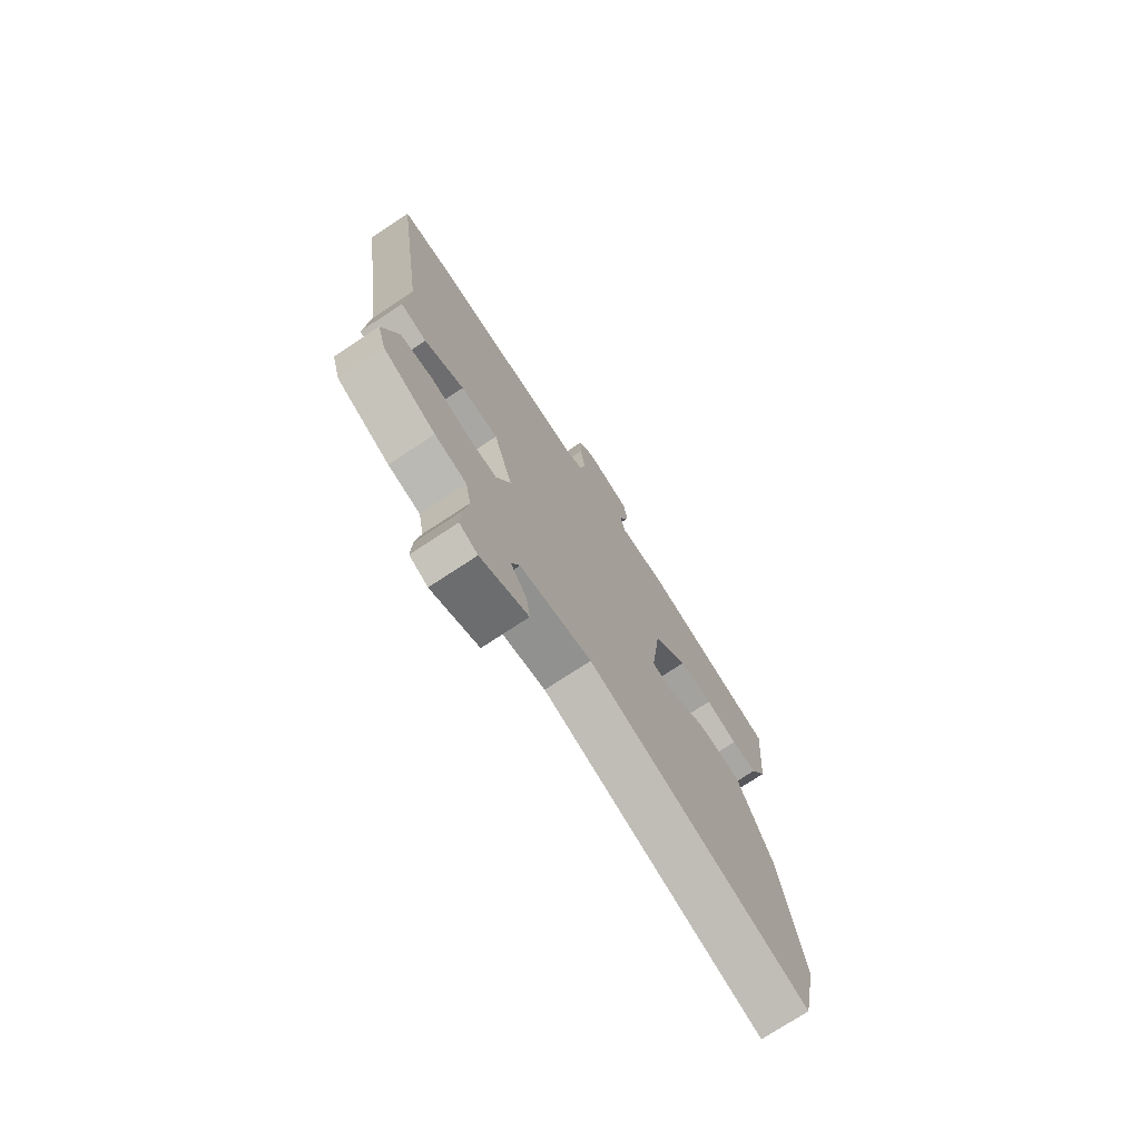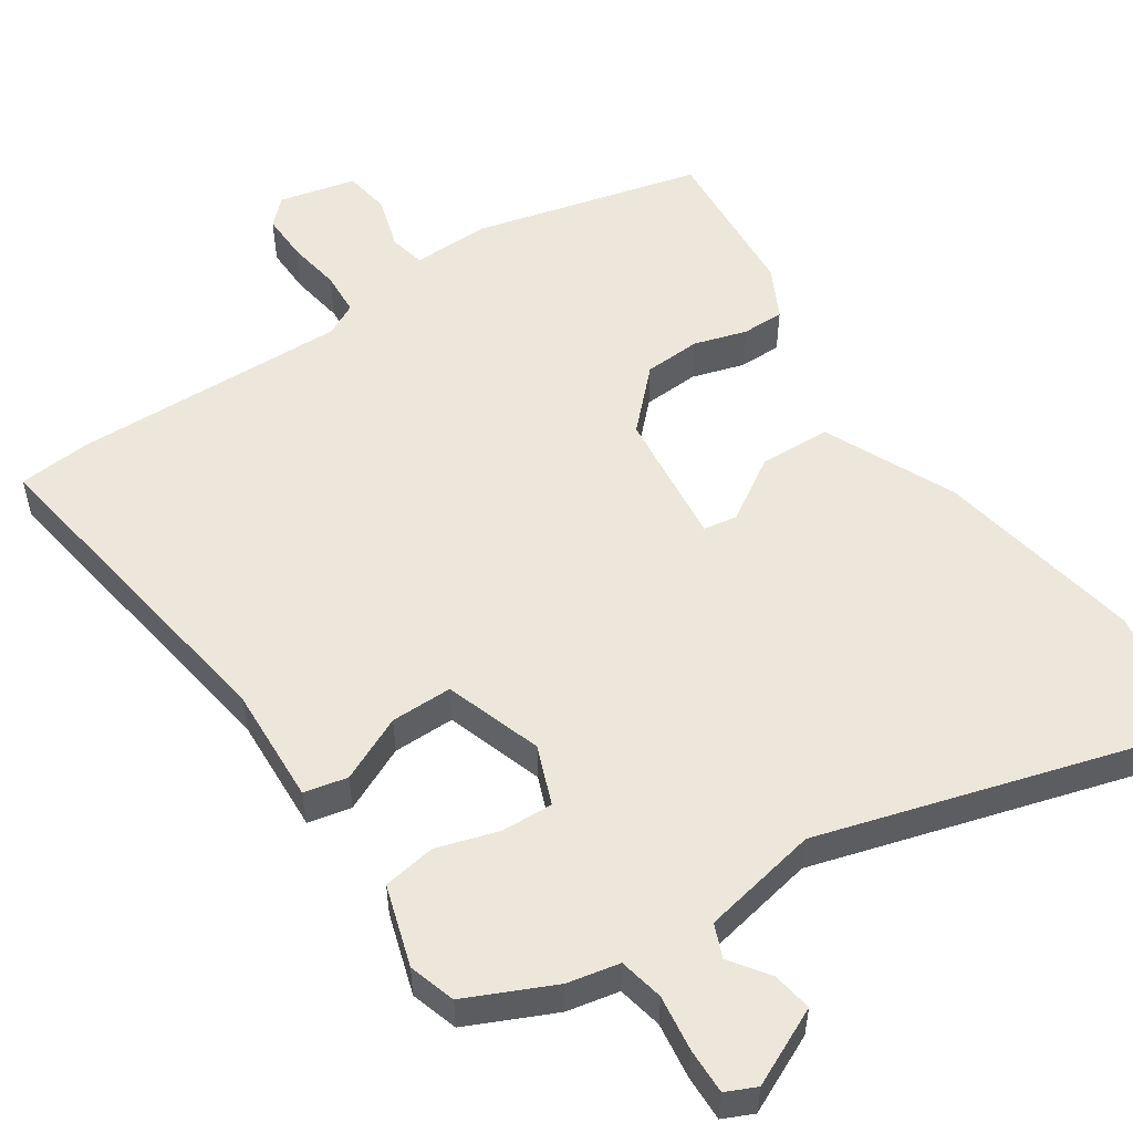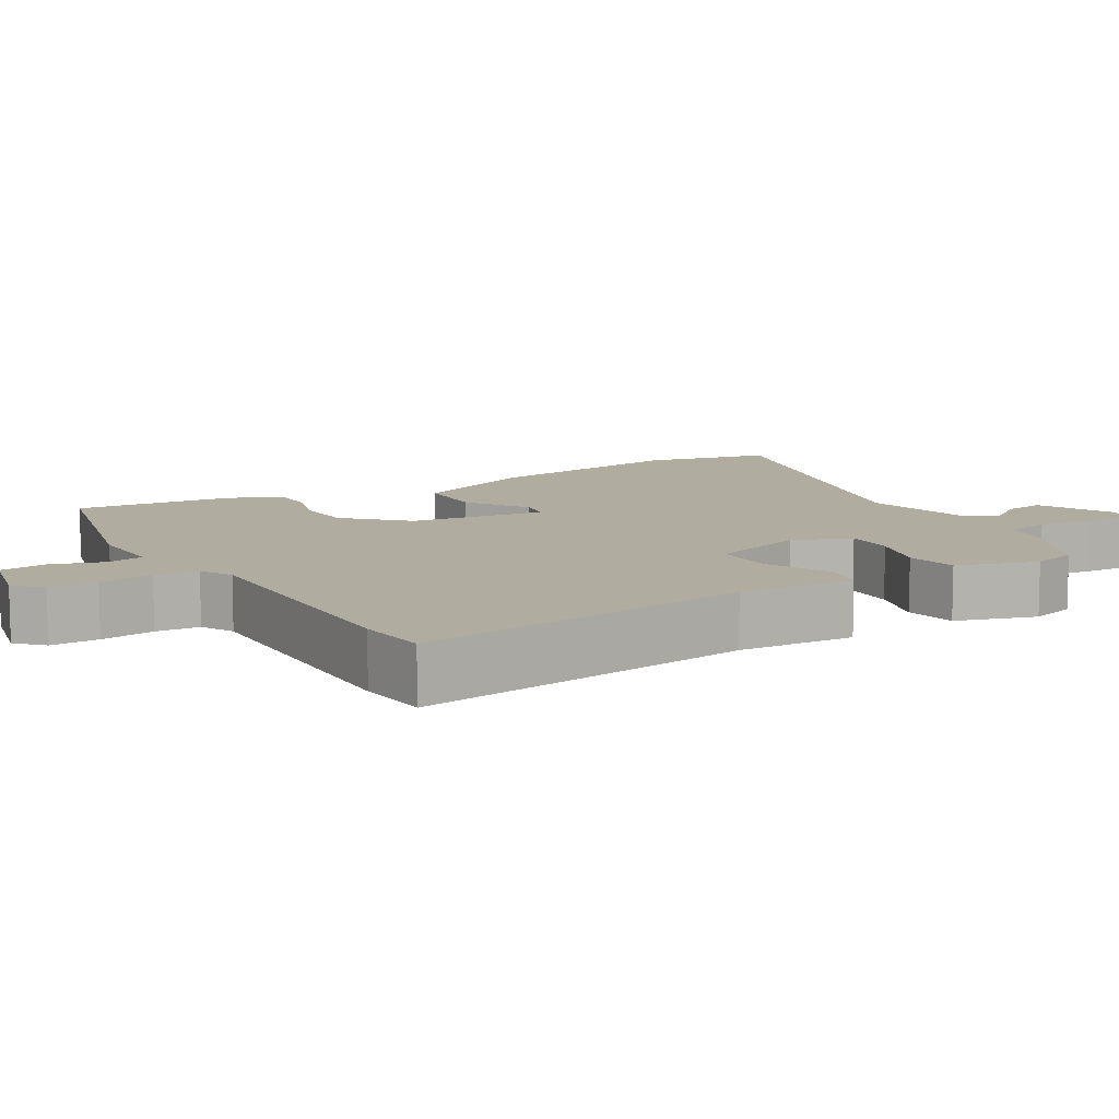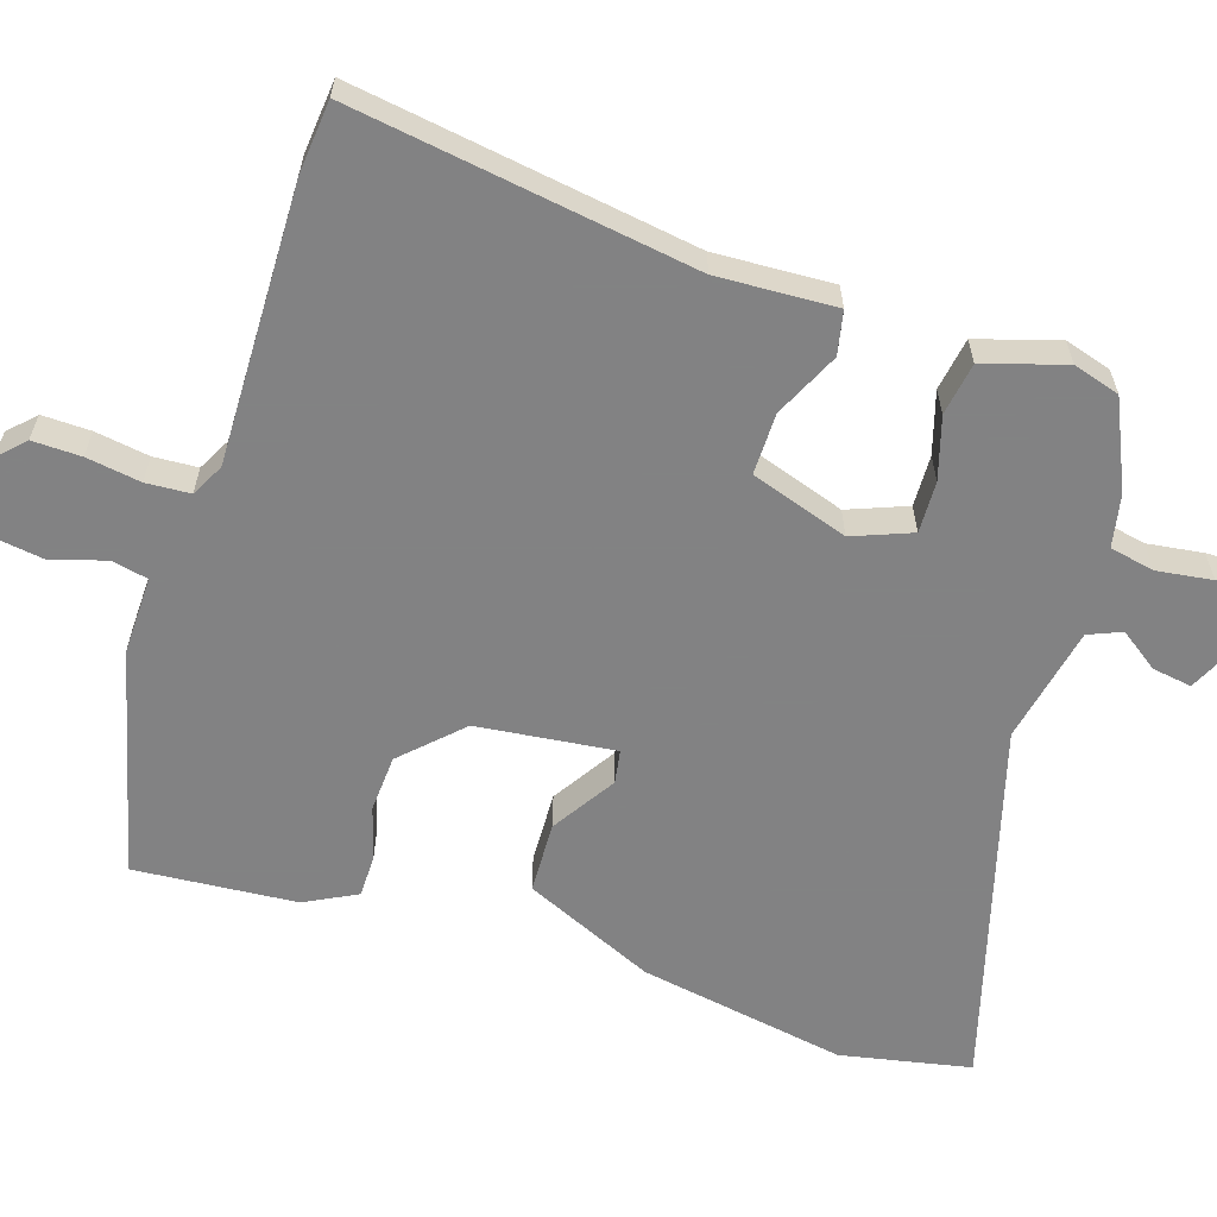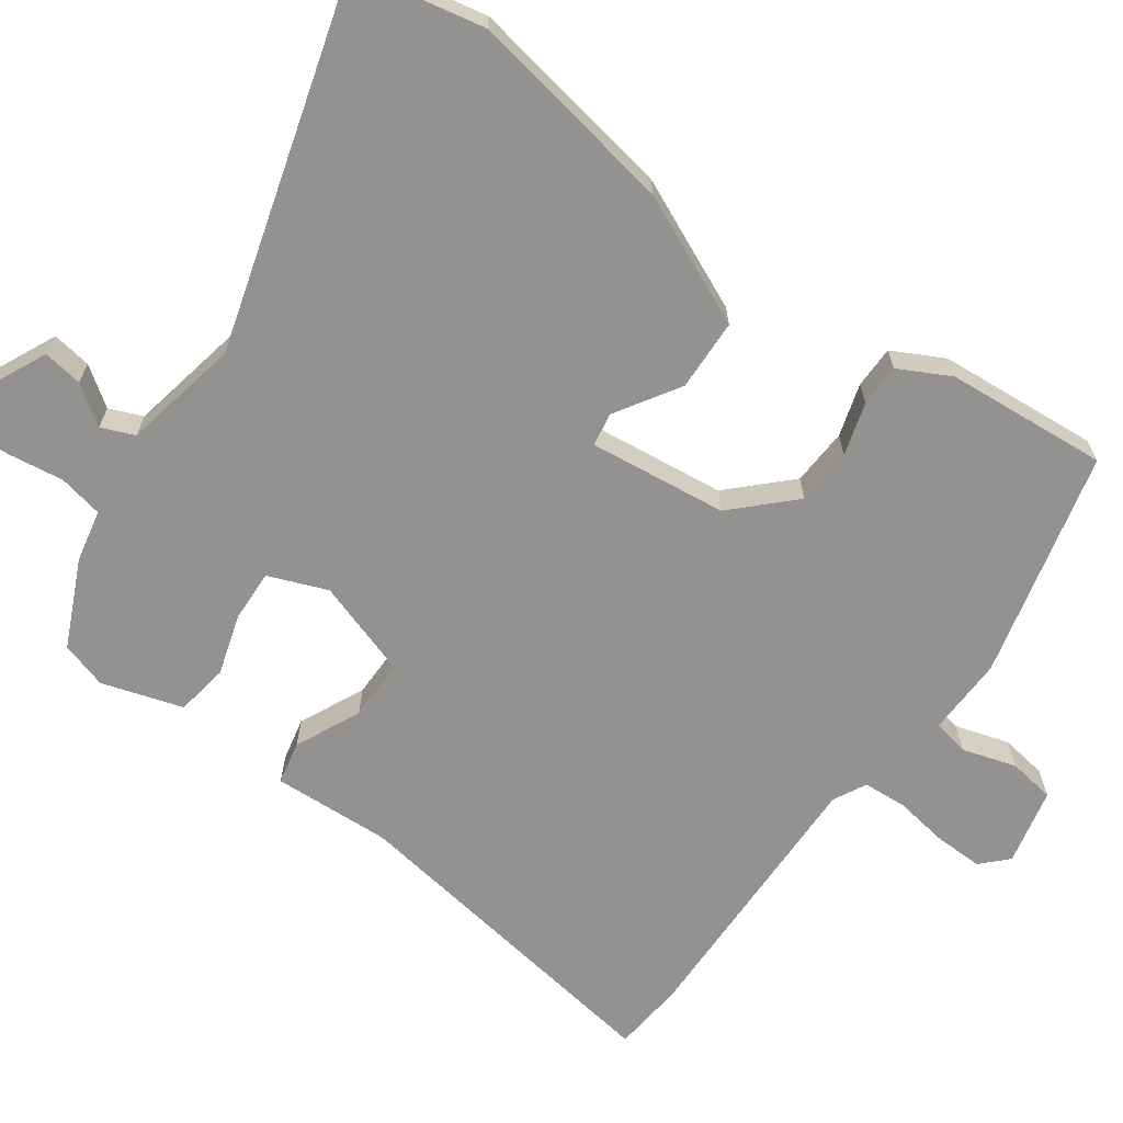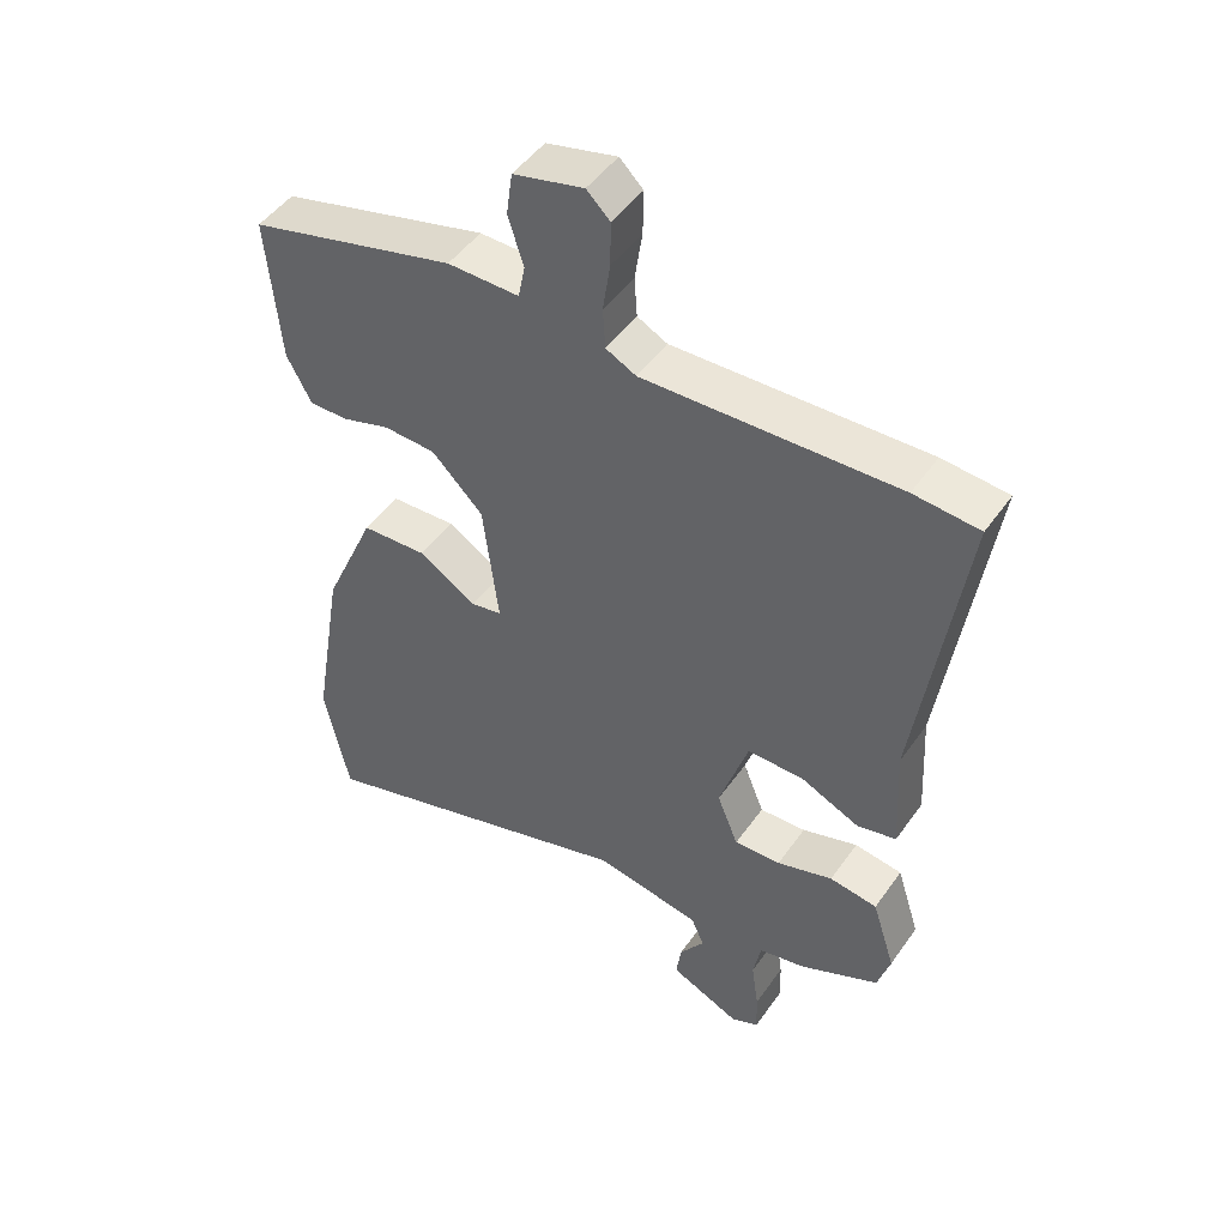
<metadata>
{"format":"obj","ext":"obj","renderer":"f3d","projection":"perspective","resolution":1024,"background":"white","views":[{"elev":-74.7,"azim":123.4,"up":"+Z"},{"elev":53.2,"azim":145.9,"up":"+Y"},{"elev":10.0,"azim":58.9,"up":"+Y"},{"elev":-60.9,"azim":71.7,"up":"+Y"},{"elev":-66.4,"azim":-126.0,"up":"+Y"},{"elev":48.0,"azim":33.5,"up":"+Z"}]}
</metadata>
<code>
v -0.506 0.07 0.461
v -0.196 0.07 0.54
v -0.089 0.07 0.538
v -0.079 0.07 0.588
v -0.102 0.07 0.661
v -0.093 0.07 0.725
v 0.012 0.07 0.75
v 0.047 0.07 0.716
v 0.046 0.07 0.65
v 0.035 0.07 0.576
v 0.039 0.07 0.516
v 0.084 0.07 0.493
v 0.463 0.07 0.503
v 0.561 0.07 0.494
v 0.494 0.07 0.029
v 0.503 0.07 -0.132
v 0.444 0.07 -0.145
v 0.355 0.07 -0.104
v 0.271 0.07 -0.104
v 0.228 0.07 -0.237
v 0.26 0.07 -0.317
v 0.33 0.07 -0.314
v 0.414 0.07 -0.288
v 0.486 0.07 -0.299
v 0.521 0.07 -0.409
v 0.502 0.07 -0.473
v 0.384 0.07 -0.528
v 0.313 0.07 -0.543
v 0.301 0.07 -0.604
v 0.312 0.07 -0.68
v 0.314 0.07 -0.742
v 0.273 0.07 -0.761
v 0.167 0.07 -0.712
v 0.175 0.07 -0.658
v 0.212 0.07 -0.605
v 0.193 0.07 -0.56
v 0.033 0.07 -0.529
v -0.463 0.07 -0.676
v -0.5 0.07 -0.499
v -0.452 0.07 -0.214
v -0.373 0.07 -0.035
v -0.275 0.07 -0.031
v -0.188 0.07 -0.085
v -0.142 0.07 -0.077
v -0.165 0.07 0.111
v -0.242 0.07 0.188
v -0.32 0.07 0.192
v -0.392 0.07 0.17
v -0.45 0.07 0.17
v -0.487 0.07 0.24
v -0.506 0 0.461
v -0.196 0 0.54
v -0.089 0 0.538
v -0.079 0 0.588
v -0.102 0 0.661
v -0.093 0 0.725
v 0.012 0 0.75
v 0.047 0 0.716
v 0.046 0 0.65
v 0.035 0 0.576
v 0.039 0 0.516
v 0.084 0 0.493
v 0.463 0 0.503
v 0.561 0 0.494
v 0.494 0 0.029
v 0.503 0 -0.132
v 0.444 0 -0.145
v 0.355 0 -0.104
v 0.271 0 -0.104
v 0.228 0 -0.237
v 0.26 0 -0.317
v 0.33 0 -0.314
v 0.414 0 -0.288
v 0.486 0 -0.299
v 0.521 0 -0.409
v 0.502 0 -0.473
v 0.384 0 -0.528
v 0.313 0 -0.543
v 0.301 0 -0.604
v 0.312 0 -0.68
v 0.314 0 -0.742
v 0.273 0 -0.761
v 0.167 0 -0.712
v 0.175 0 -0.658
v 0.212 0 -0.605
v 0.193 0 -0.56
v 0.033 0 -0.529
v -0.463 0 -0.676
v -0.5 0 -0.499
v -0.452 0 -0.214
v -0.373 0 -0.035
v -0.275 0 -0.031
v -0.188 0 -0.085
v -0.142 0 -0.077
v -0.165 0 0.111
v -0.242 0 0.188
v -0.32 0 0.192
v -0.392 0 0.17
v -0.45 0 0.17
v -0.487 0 0.24
f 47 48 49 50
f 46 47 50 1
f 45 46 1 2
f 44 45 2 3
f 40 41 42 43
f 40 43 44
f 37 38 39 40
f 36 37 40 44
f 32 33 34 35
f 30 31 32 35
f 29 30 35 36
f 28 29 36 44
f 22 23 24 25
f 21 22 25 26
f 15 16 17 18
f 15 18 19
f 12 13 14 15
f 11 12 15 19
f 7 8 9 10
f 7 10 11
f 4 5 6 7
f 4 7 11
f 21 26 27 28
f 20 21 28 44
f 11 19 20 44
f 3 4 11 44
f 100 99 98 97
f 51 100 97 96
f 52 51 96 95
f 53 52 95 94
f 93 92 91 90
f 94 93 90
f 90 89 88 87
f 94 90 87 86
f 85 84 83 82
f 85 82 81 80
f 86 85 80 79
f 94 86 79 78
f 75 74 73 72
f 76 75 72 71
f 68 67 66 65
f 69 68 65
f 65 64 63 62
f 69 65 62 61
f 60 59 58 57
f 61 60 57
f 57 56 55 54
f 61 57 54
f 78 77 76 71
f 94 78 71 70
f 94 70 69 61
f 94 61 54 53
f 1 51 52 2
f 2 52 53 3
f 3 53 54 4
f 4 54 55 5
f 5 55 56 6
f 6 56 57 7
f 7 57 58 8
f 8 58 59 9
f 9 59 60 10
f 10 60 61 11
f 11 61 62 12
f 12 62 63 13
f 13 63 64 14
f 14 64 65 15
f 15 65 66 16
f 16 66 67 17
f 17 67 68 18
f 18 68 69 19
f 19 69 70 20
f 20 70 71 21
f 21 71 72 22
f 22 72 73 23
f 23 73 74 24
f 24 74 75 25
f 25 75 76 26
f 26 76 77 27
f 27 77 78 28
f 28 78 79 29
f 29 79 80 30
f 30 80 81 31
f 31 81 82 32
f 32 82 83 33
f 33 83 84 34
f 34 84 85 35
f 35 85 86 36
f 36 86 87 37
f 37 87 88 38
f 38 88 89 39
f 39 89 90 40
f 40 90 91 41
f 41 91 92 42
f 42 92 93 43
f 43 93 94 44
f 44 94 95 45
f 45 95 96 46
f 46 96 97 47
f 47 97 98 48
f 48 98 99 49
f 49 99 100 50
f 50 100 51 1

</code>
